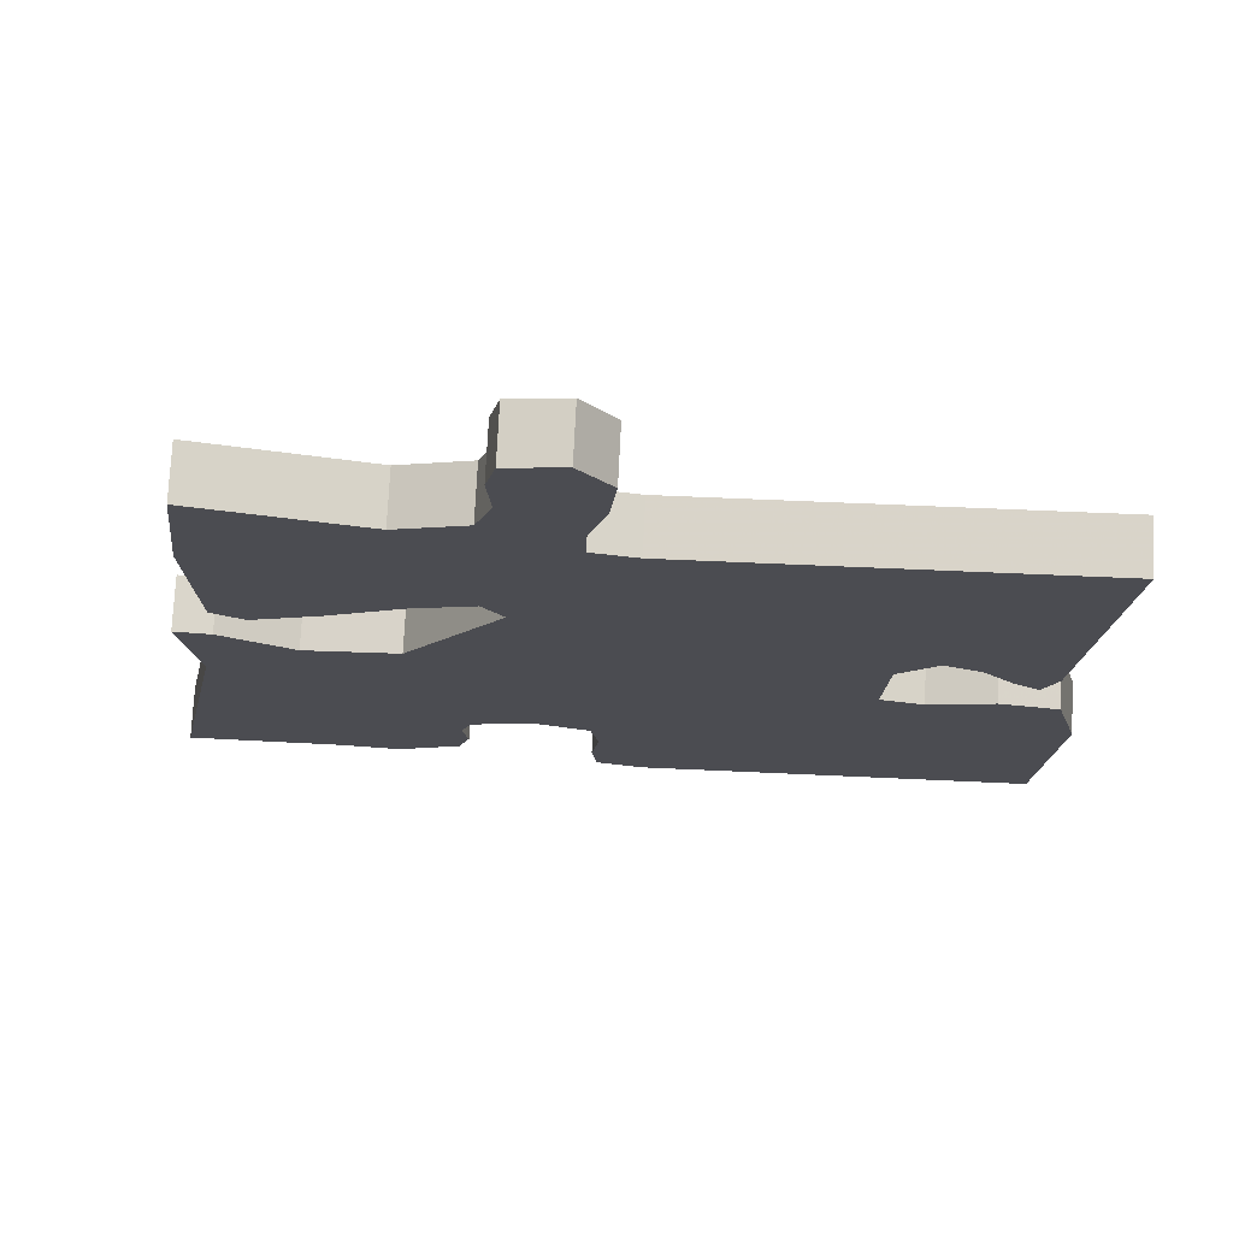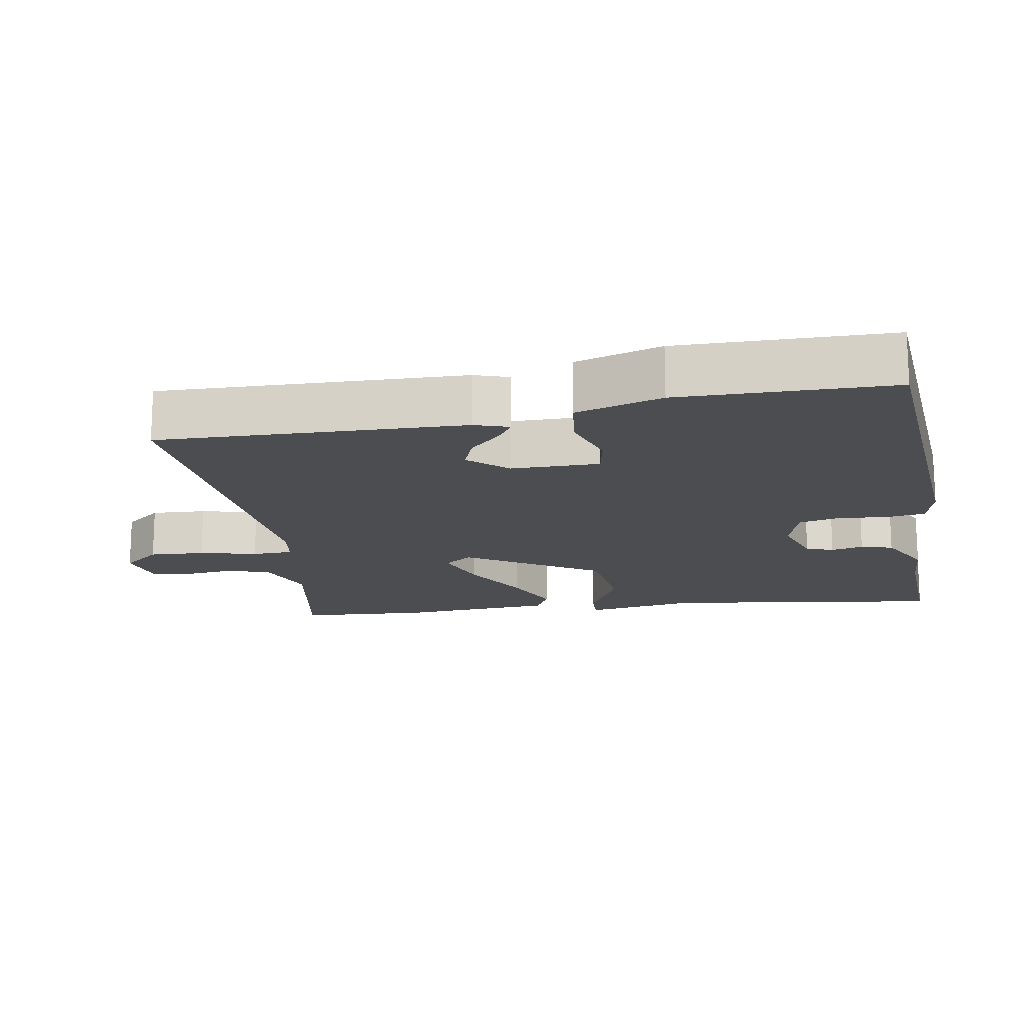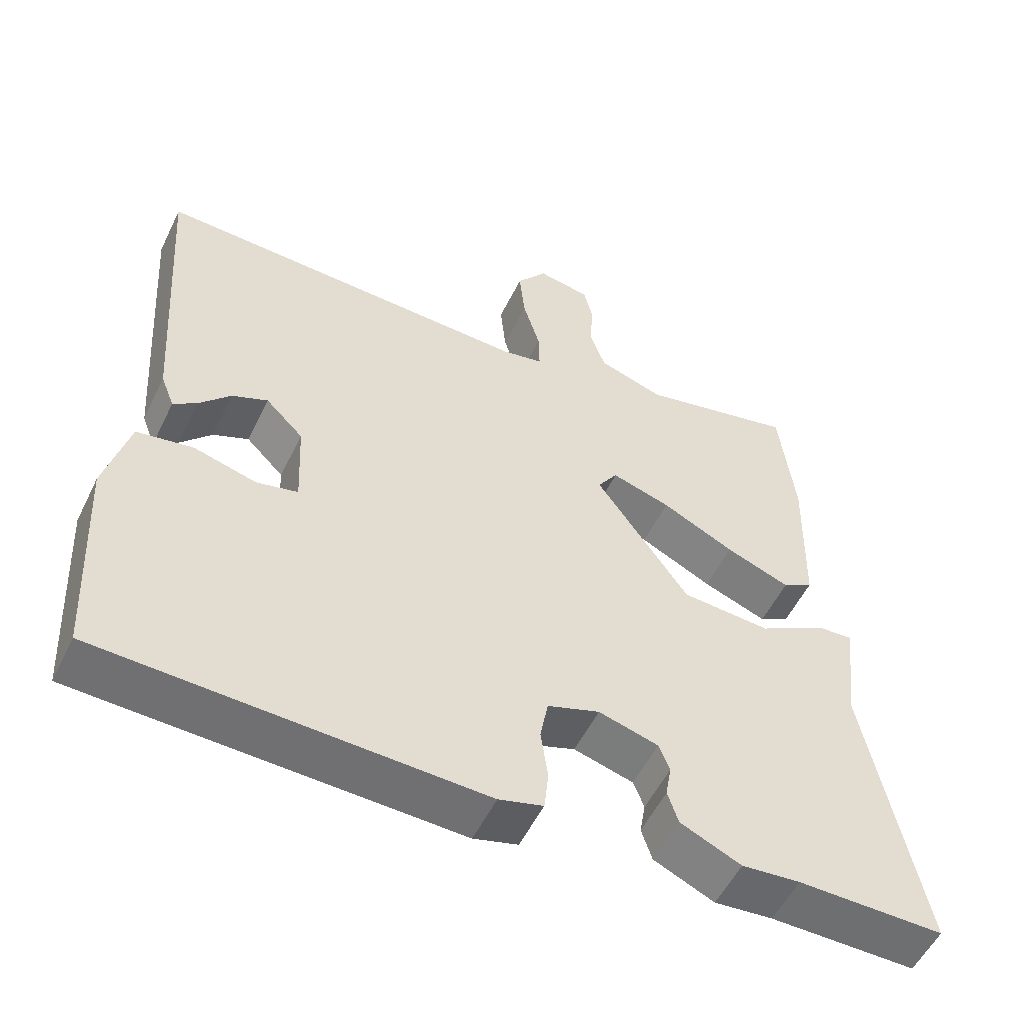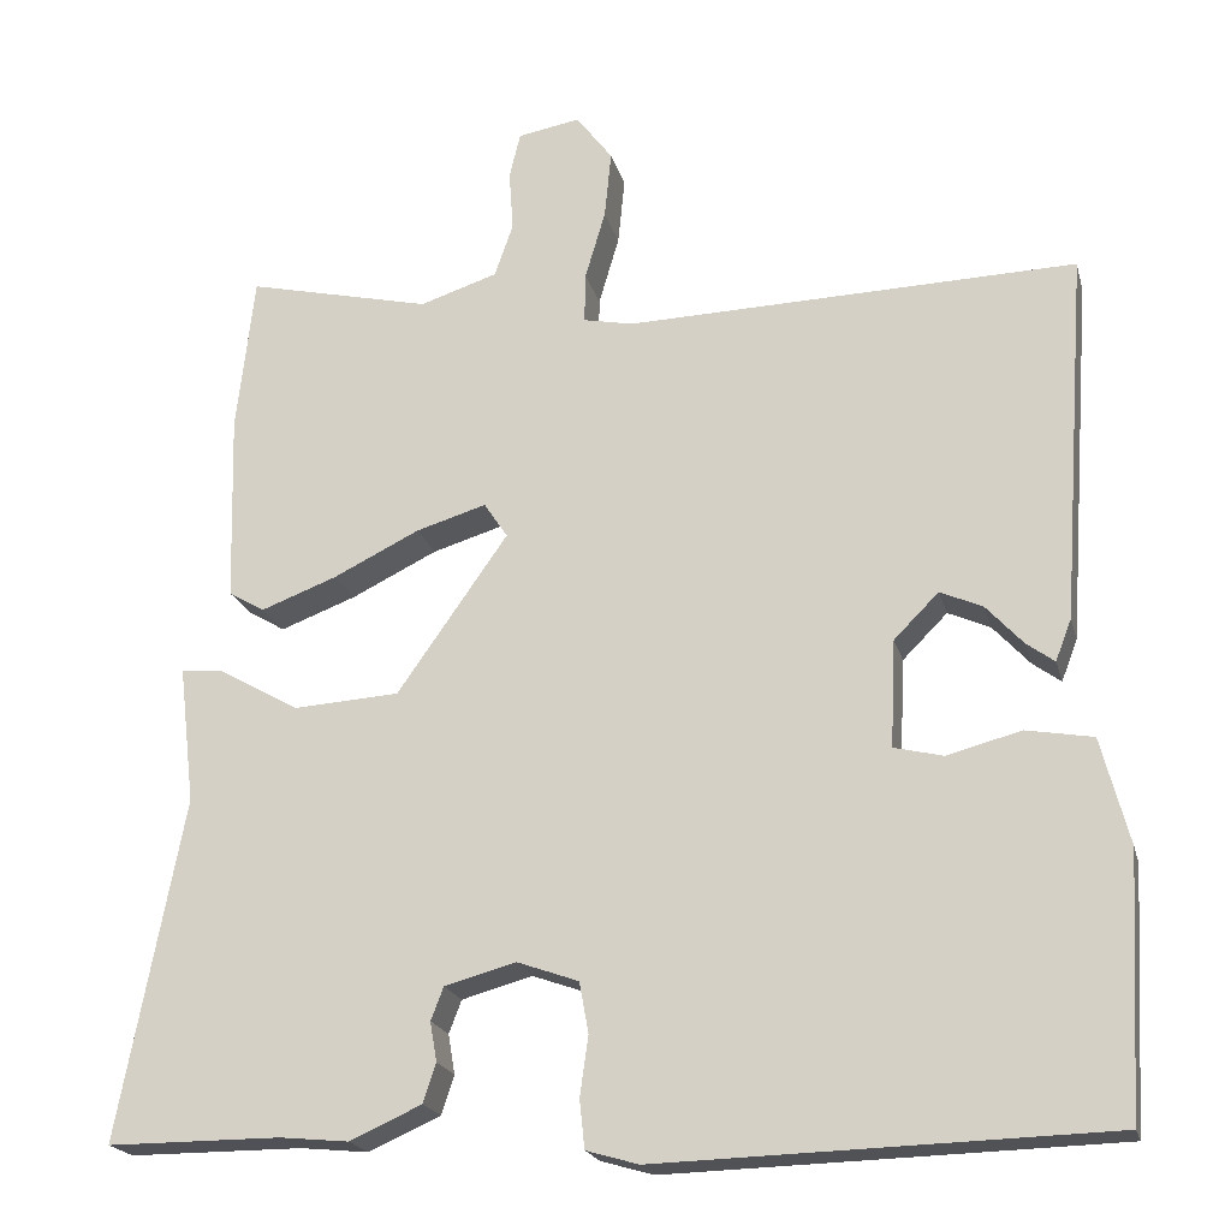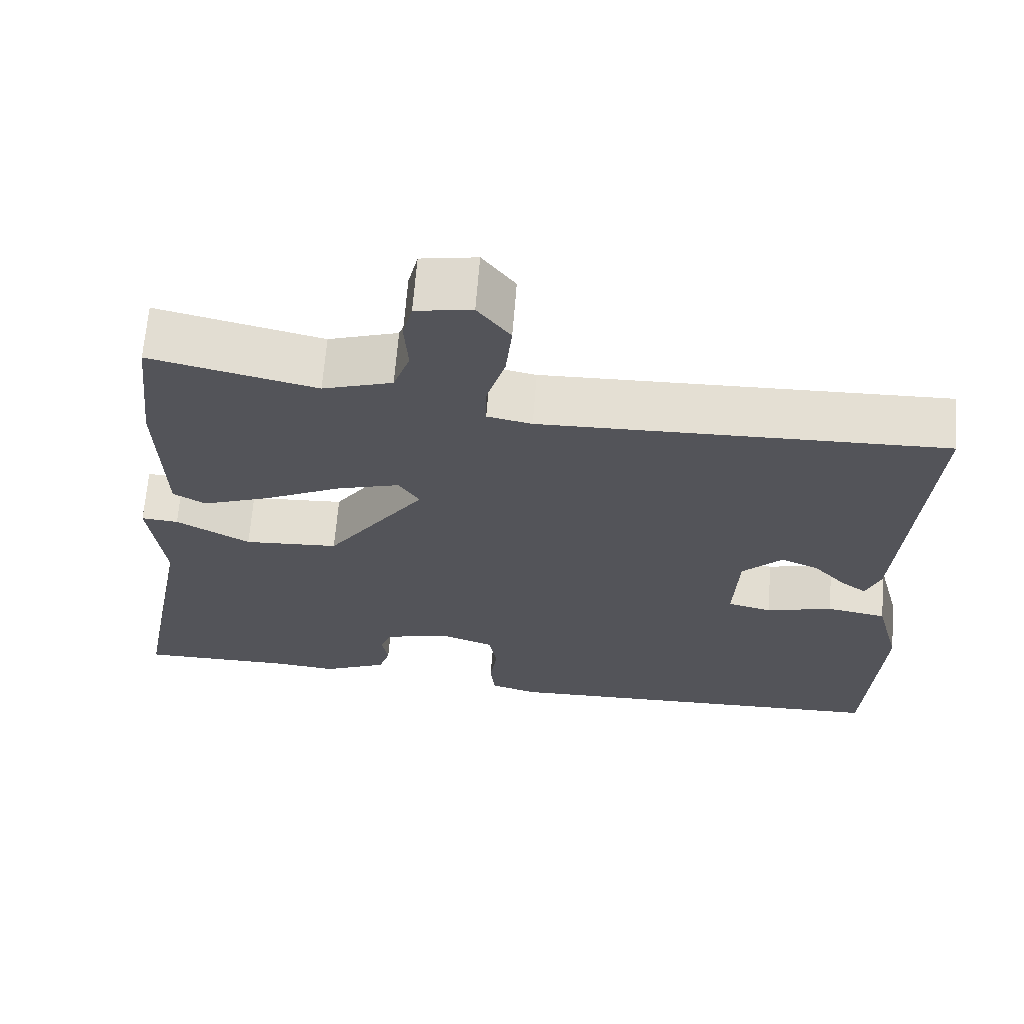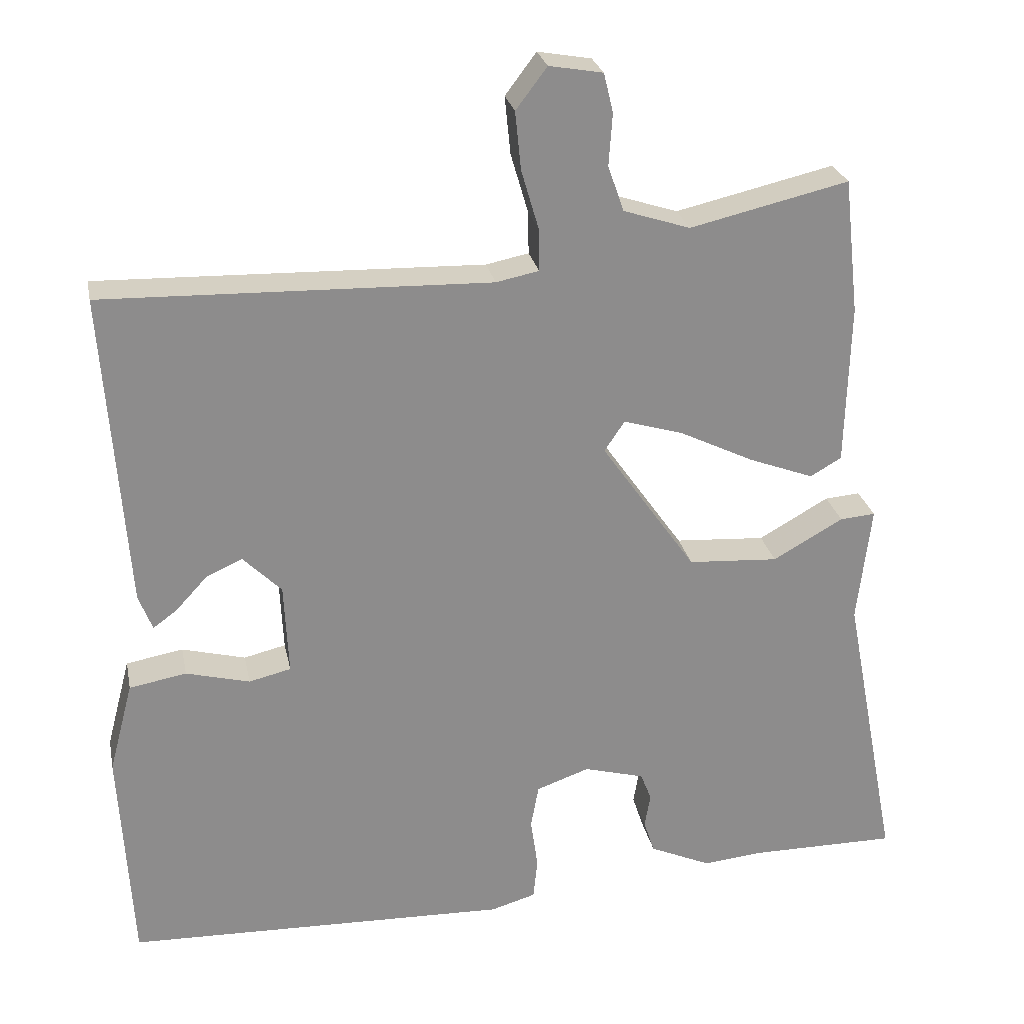
<metadata>
{"format":"obj","ext":"obj","renderer":"f3d","projection":"perspective","resolution":1024,"background":"white","views":[{"elev":74.5,"azim":2.9,"up":"+Z"},{"elev":-16.2,"azim":102.5,"up":"+Y"},{"elev":-54.5,"azim":154.2,"up":"+Z"},{"elev":-20.4,"azim":13.8,"up":"+Z"},{"elev":66.1,"azim":4.5,"up":"+Z"},{"elev":26.0,"azim":168.7,"up":"+Z"}]}
</metadata>
<code>
v 0.525 0.07 0.477
v 0.494 0.07 0.039
v 0.475 0.07 -0.01
v 0.442 0.07 0.014
v 0.398 0.07 0.062
v 0.348 0.07 0.084
v 0.295 0.07 0.031
v 0.289 0.07 -0.096
v 0.347 0.07 -0.11
v 0.435 0.07 -0.087
v 0.514 0.07 -0.101
v 0.547 0.07 -0.227
v 0.53 0.07 -0.532
v -0.001 0.07 -0.547
v -0.063 0.07 -0.529
v -0.069 0.07 -0.472
v -0.059 0.07 -0.401
v -0.07 0.07 -0.341
v -0.143 0.07 -0.315
v -0.227 0.07 -0.338
v -0.242 0.07 -0.377
v -0.234 0.07 -0.424
v -0.249 0.07 -0.47
v -0.334 0.07 -0.508
v -0.416 0.07 -0.5
v -0.621 0.07 -0.5
v -0.544 0.07 -0.097
v -0.563 0.07 0.066
v -0.514 0.07 0.062
v -0.417 0.07 0.007
v -0.292 0.07 0.015
v -0.161 0.07 0.202
v -0.189 0.07 0.244
v -0.272 0.07 0.219
v -0.374 0.07 0.169
v -0.464 0.07 0.135
v -0.507 0.07 0.16
v -0.513 0.07 0.384
v -0.492 0.07 0.571
v -0.273 0.07 0.52
v -0.181 0.07 0.55
v -0.159 0.07 0.613
v -0.164 0.07 0.685
v -0.151 0.07 0.739
v -0.077 0.07 0.752
v -0.034 0.07 0.695
v -0.042 0.07 0.615
v -0.066 0.07 0.533
v -0.067 0.07 0.474
v -0.008 0.07 0.462
v 0.525 0 0.477
v 0.494 0 0.039
v 0.475 0 -0.01
v 0.442 0 0.014
v 0.398 0 0.062
v 0.348 0 0.084
v 0.295 0 0.031
v 0.289 0 -0.096
v 0.347 0 -0.11
v 0.435 0 -0.087
v 0.514 0 -0.101
v 0.547 0 -0.227
v 0.53 0 -0.532
v -0.001 0 -0.547
v -0.063 0 -0.529
v -0.069 0 -0.472
v -0.059 0 -0.401
v -0.07 0 -0.341
v -0.143 0 -0.315
v -0.227 0 -0.338
v -0.242 0 -0.377
v -0.234 0 -0.424
v -0.249 0 -0.47
v -0.334 0 -0.508
v -0.416 0 -0.5
v -0.621 0 -0.5
v -0.544 0 -0.097
v -0.563 0 0.066
v -0.514 0 0.062
v -0.417 0 0.007
v -0.292 0 0.015
v -0.161 0 0.202
v -0.189 0 0.244
v -0.272 0 0.219
v -0.374 0 0.169
v -0.464 0 0.135
v -0.507 0 0.16
v -0.513 0 0.384
v -0.492 0 0.571
v -0.273 0 0.52
v -0.181 0 0.55
v -0.159 0 0.613
v -0.164 0 0.685
v -0.151 0 0.739
v -0.077 0 0.752
v -0.034 0 0.695
v -0.042 0 0.615
v -0.066 0 0.533
v -0.067 0 0.474
v -0.008 0 0.462
f 46 47 48
f 45 46 48
f 44 45 48
f 43 44 48
f 42 43 48
f 41 42 48 49
f 40 41 49
f 38 39 40
f 37 38 40
f 36 37 40
f 35 36 40
f 34 35 40
f 33 34 40 49
f 32 33 49 50
f 27 28 29 30
f 27 30 31
f 26 27 31
f 25 26 31
f 23 24 25
f 22 23 25
f 21 22 25
f 25 31 32
f 21 25 32
f 20 21 32
f 15 16 17
f 14 15 17
f 13 14 17
f 12 13 17
f 11 12 17
f 10 11 17
f 9 10 17
f 8 9 17 18
f 7 8 18 19
f 3 4 5
f 2 3 5
f 1 2 5
f 1 5 6
f 20 32 50
f 19 20 50
f 7 19 50
f 6 7 50
f 1 6 50
f 98 97 96
f 98 96 95
f 98 95 94
f 98 94 93
f 98 93 92
f 99 98 92 91
f 99 91 90
f 90 89 88
f 90 88 87
f 90 87 86
f 90 86 85
f 90 85 84
f 99 90 84 83
f 100 99 83 82
f 80 79 78 77
f 81 80 77
f 81 77 76
f 81 76 75
f 75 74 73
f 75 73 72
f 75 72 71
f 82 81 75
f 82 75 71
f 82 71 70
f 67 66 65
f 67 65 64
f 67 64 63
f 67 63 62
f 67 62 61
f 67 61 60
f 67 60 59
f 68 67 59 58
f 69 68 58 57
f 55 54 53
f 55 53 52
f 55 52 51
f 56 55 51
f 100 82 70
f 100 70 69
f 100 69 57
f 100 57 56
f 100 56 51
f 1 51 52 2
f 2 52 53 3
f 3 53 54 4
f 4 54 55 5
f 5 55 56 6
f 6 56 57 7
f 7 57 58 8
f 8 58 59 9
f 9 59 60 10
f 10 60 61 11
f 11 61 62 12
f 12 62 63 13
f 13 63 64 14
f 14 64 65 15
f 15 65 66 16
f 16 66 67 17
f 17 67 68 18
f 18 68 69 19
f 19 69 70 20
f 20 70 71 21
f 21 71 72 22
f 22 72 73 23
f 23 73 74 24
f 24 74 75 25
f 25 75 76 26
f 26 76 77 27
f 27 77 78 28
f 28 78 79 29
f 29 79 80 30
f 30 80 81 31
f 31 81 82 32
f 32 82 83 33
f 33 83 84 34
f 34 84 85 35
f 35 85 86 36
f 36 86 87 37
f 37 87 88 38
f 38 88 89 39
f 39 89 90 40
f 40 90 91 41
f 41 91 92 42
f 42 92 93 43
f 43 93 94 44
f 44 94 95 45
f 45 95 96 46
f 46 96 97 47
f 47 97 98 48
f 48 98 99 49
f 49 99 100 50
f 50 100 51 1

</code>
